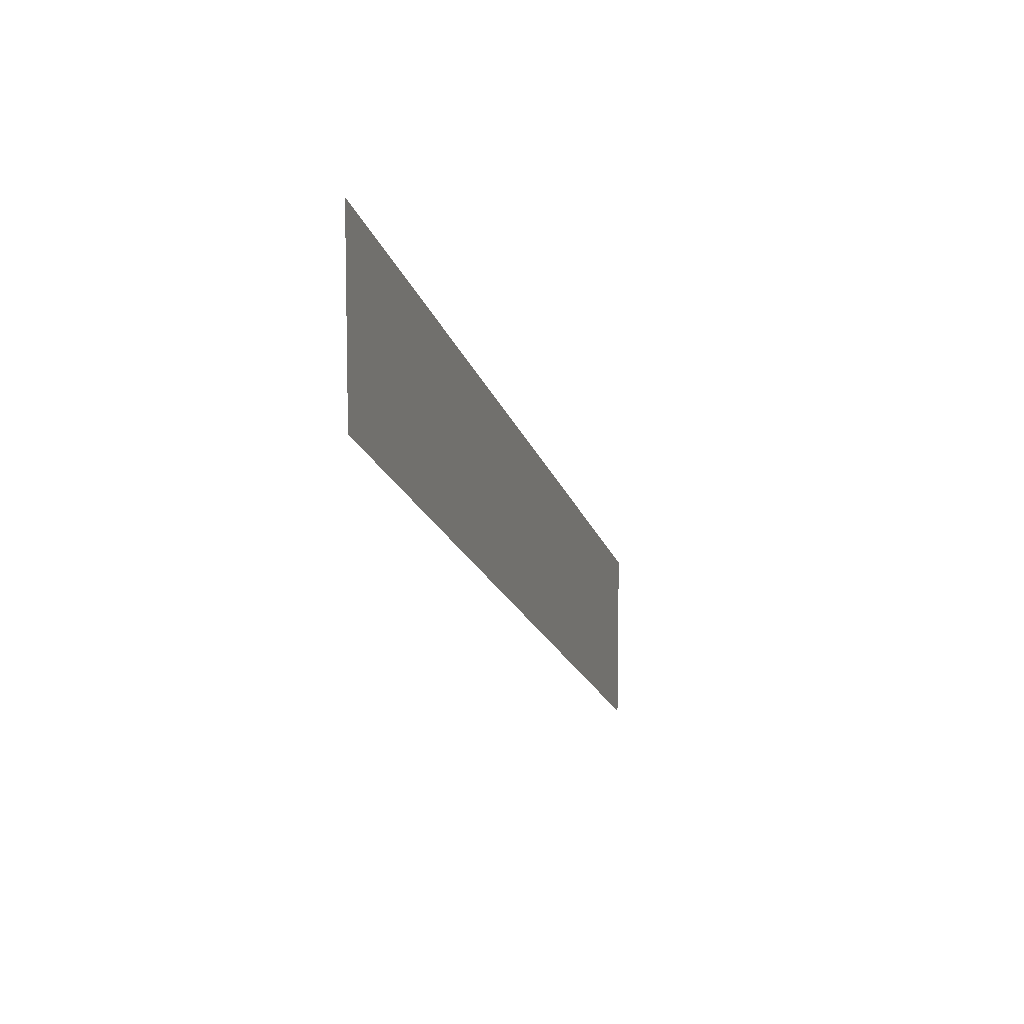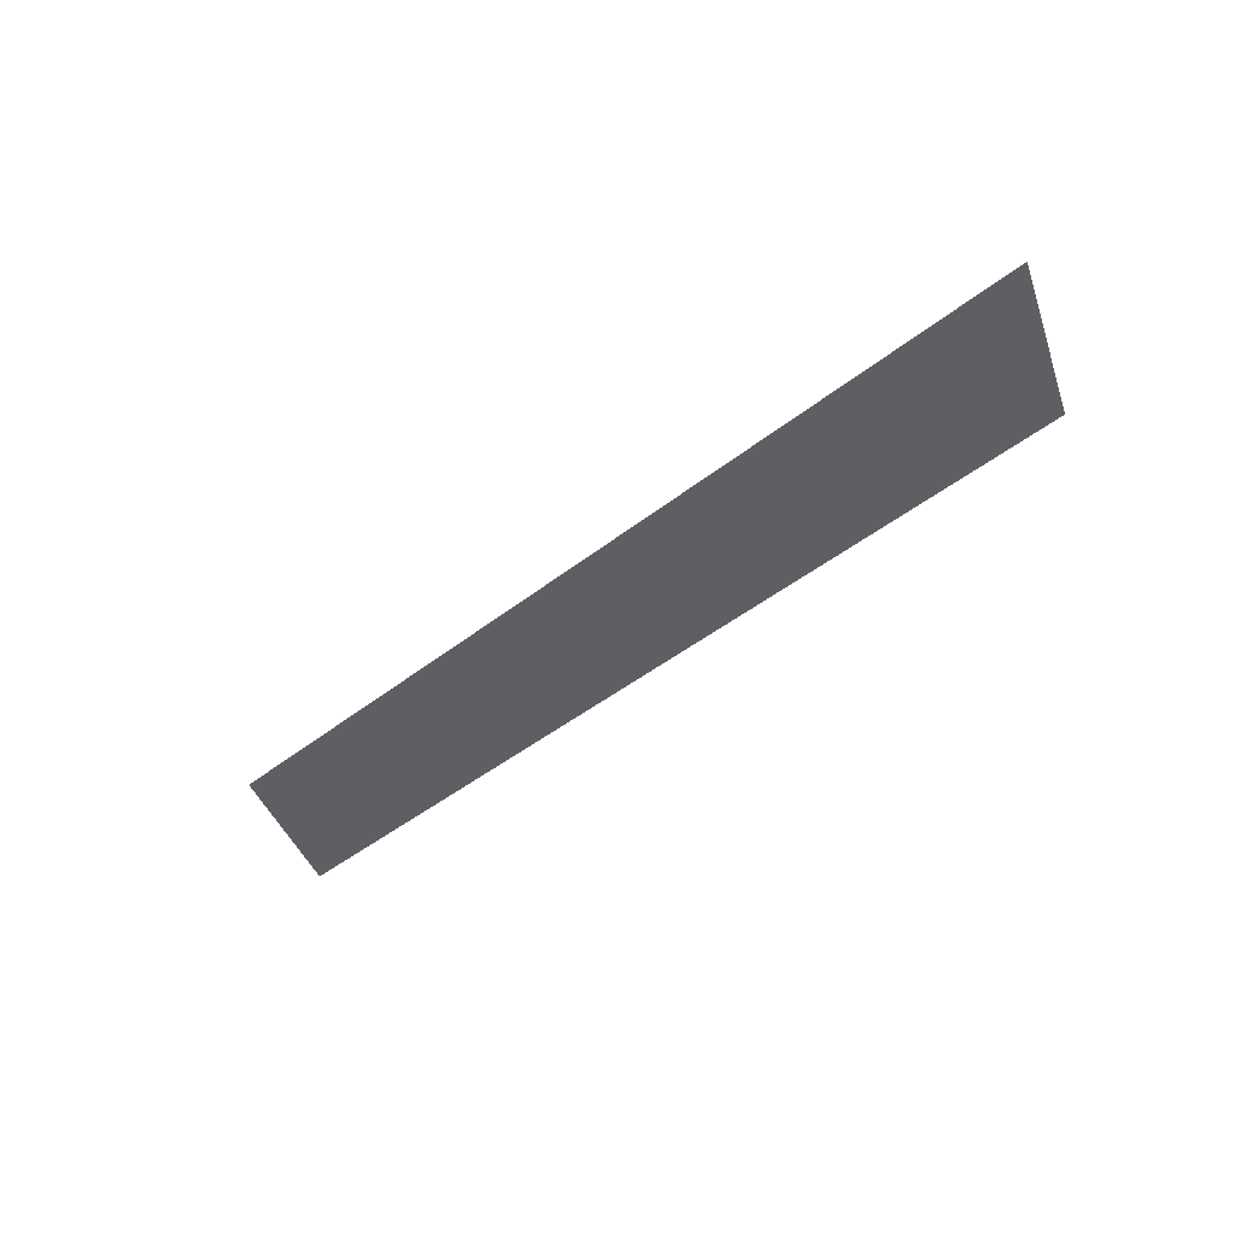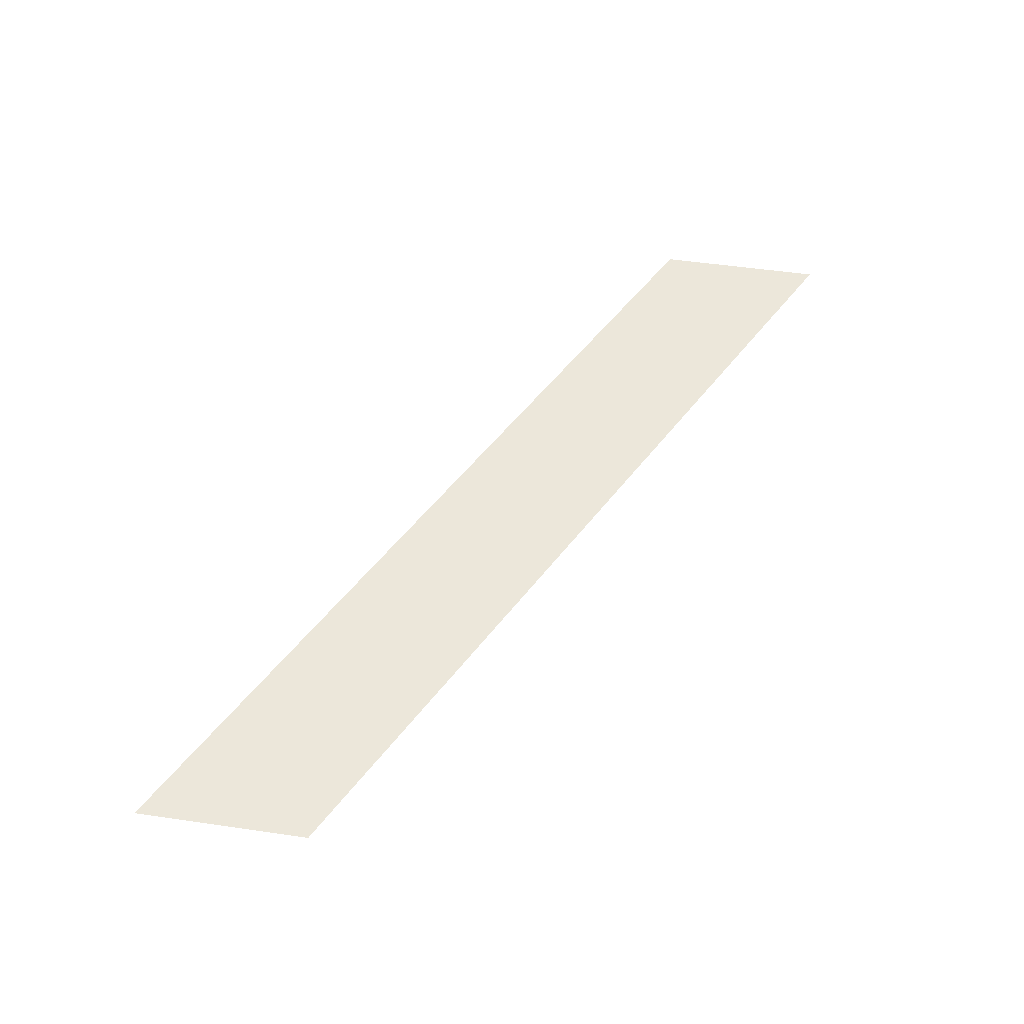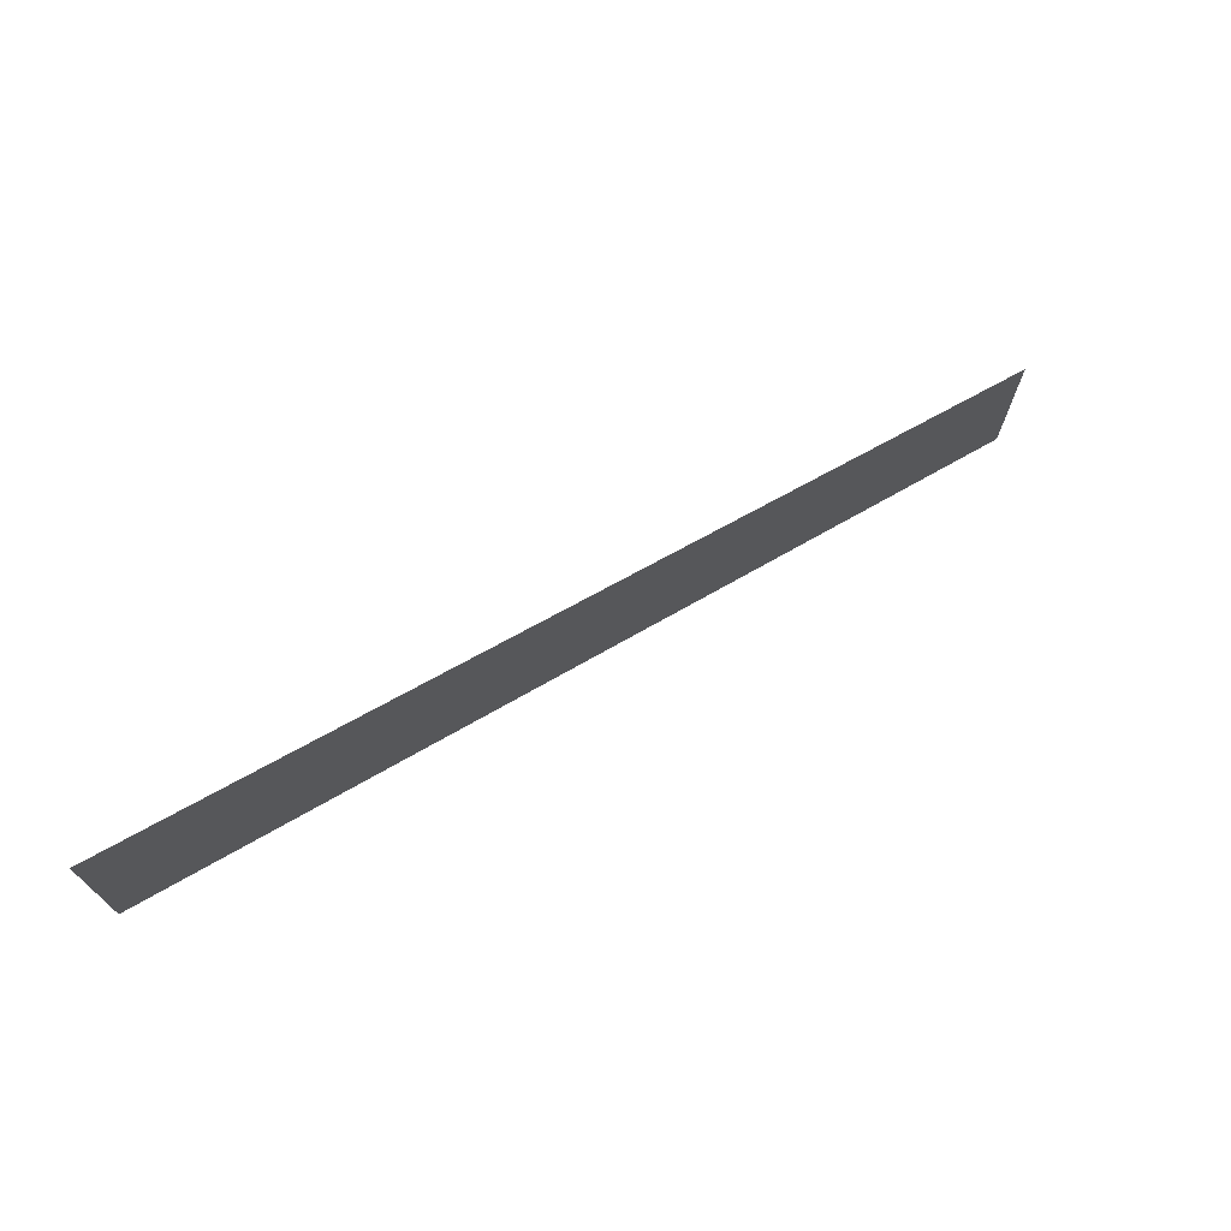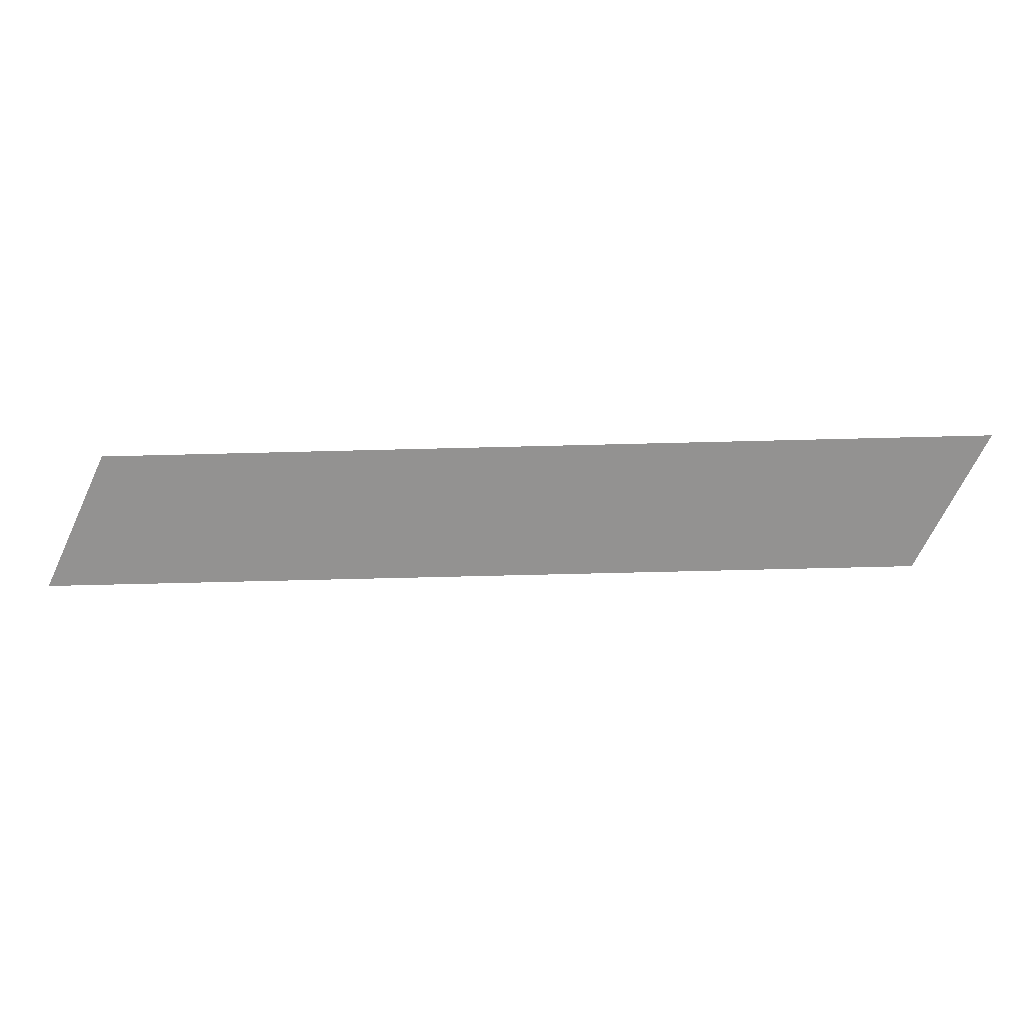
<metadata>
{"format":"obj","ext":"obj","renderer":"f3d","projection":"perspective","resolution":1024,"background":"white","views":[{"elev":9.8,"azim":106.2,"up":"+Z"},{"elev":-40.4,"azim":-161.7,"up":"+Y"},{"elev":50.6,"azim":99.1,"up":"+Y"},{"elev":73.8,"azim":143.7,"up":"+Z"},{"elev":-66.4,"azim":154.9,"up":"+Y"}]}
</metadata>
<code>
g
v -5 0 -1.5
v 5 0 3.5
v 5 0 1.5
v -5 0 -3.5
g Course
f 1 2 3 4
f 4 3 2 1

</code>
